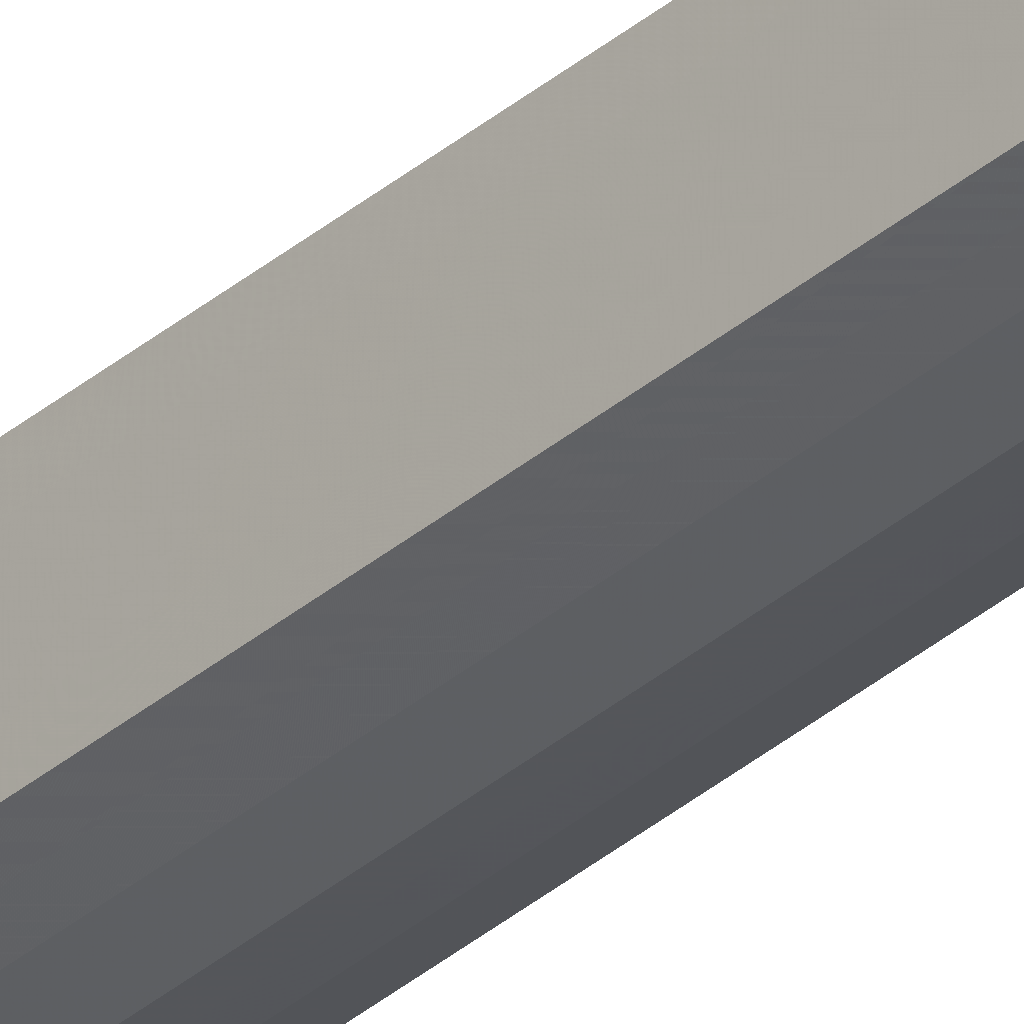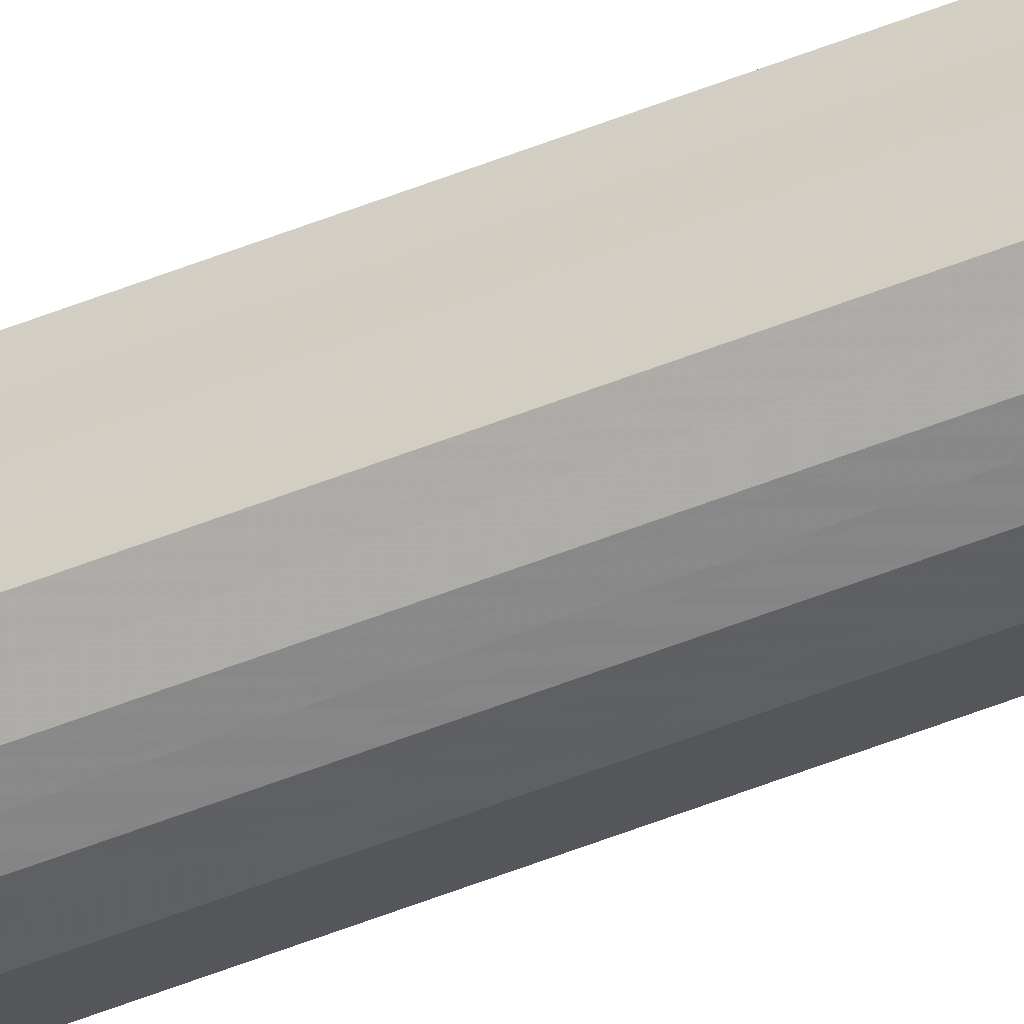
<metadata>
{"format":"obj","ext":"obj","renderer":"f3d","projection":"perspective","resolution":1024,"background":"white","views":[{"elev":-34.2,"azim":139.0,"up":"+Z"},{"elev":-53.7,"azim":113.1,"up":"+Z"}]}
</metadata>
<code>
o 10727
v 2174 1881 17.72
v 2174 1881 17.71
v 2174 1887 17.72
v 2174 1881 17.71
v 2174 1887 17.71
v 2174 1881 17.73
v 2174 1887 17.73
v 2174 1881 17.7
v 2174 1887 17.71
v 2174 1881 17.74
v 2174 1887 17.74
v 2174 1881 17.7
v 2174 1887 17.7
v 2174 1881 17.75
v 2174 1887 17.75
v 2174 1881 17.7
v 2174 1887 17.7
v 2174 1881 17.75
v 2174 1887 17.75
v 2174 1881 17.71
v 2174 1887 17.7
v 2174 1881 17.75
v 2174 1887 17.75
v 2174 1881 17.71
v 2174 1887 17.71
v 2174 1881 17.74
v 2174 1887 17.74
v 2174 1881 17.72
v 2174 1887 17.71
v 2174 1881 17.73
v 2174 1887 17.73
v 2174 1887 17.72
v 2174 1887 17.72
v 2174 1881 17.71
v 2174 1887 17.71
v 2174 1881 17.71
v 2174 1887 17.71
v 2174 1887 17.73
v 2174 1881 17.72
v 2174 1887 17.74
v 2174 1881 17.73
v 2174 1881 17.7
v 2174 1887 17.7
v 2174 1887 17.75
v 2174 1881 17.74
v 2174 1887 17.75
v 2174 1881 17.75
v 2174 1881 17.7
v 2174 1887 17.7
v 2174 1887 17.75
v 2174 1881 17.75
v 2174 1887 17.74
v 2174 1881 17.75
v 2174 1881 17.7
v 2174 1887 17.7
v 2174 1887 17.73
v 2174 1881 17.74
v 2174 1887 17.72
v 2174 1881 17.73
v 2174 1881 17.71
v 2174 1887 17.71
v 2174 1887 17.71
v 2174 1881 17.72
v 2174 1881 17.71
v 2174 1881 17.72
v 2174 1881 17.71
v 2174 1881 17.72
v 2174 1881 17.71
v 2174 1881 17.73
v 2174 1881 17.7
v 2174 1881 17.74
v 2174 1881 17.7
v 2174 1881 17.75
v 2174 1881 17.7
v 2174 1881 17.75
v 2174 1881 17.71
v 2174 1881 17.75
v 2174 1881 17.71
v 2174 1881 17.74
v 2174 1881 17.72
v 2174 1881 17.73
v 2174 1887 17.72
v 2174 1887 17.72
v 2174 1887 17.71
v 2174 1887 17.73
v 2174 1887 17.71
v 2174 1887 17.74
v 2174 1887 17.7
v 2174 1887 17.75
v 2174 1887 17.7
v 2174 1887 17.75
v 2174 1887 17.7
v 2174 1887 17.75
v 2174 1887 17.71
v 2174 1887 17.74
v 2174 1887 17.71
v 2174 1887 17.73
v 2174 1887 17.72
f 1 2 3
f 2 4 5
f 6 1 7
f 4 8 9
f 10 6 11
f 8 12 13
f 14 10 15
f 12 16 17
f 18 14 19
f 16 20 21
f 22 18 23
f 20 24 25
f 26 22 27
f 24 28 29
f 30 26 31
f 28 30 32
f 33 34 35
f 35 36 37
f 38 39 33
f 40 41 38
f 37 42 43
f 44 45 40
f 46 47 44
f 43 48 49
f 50 51 46
f 52 53 50
f 49 54 55
f 56 57 52
f 58 59 56
f 55 60 61
f 62 63 58
f 61 64 62
f 65 66 67
f 65 68 66
f 65 67 69
f 65 70 68
f 65 69 71
f 65 72 70
f 65 71 73
f 65 74 72
f 65 73 75
f 65 76 74
f 65 75 77
f 65 78 76
f 65 77 79
f 65 80 78
f 65 79 81
f 65 81 80
f 82 83 84
f 82 85 83
f 82 84 86
f 82 87 85
f 82 86 88
f 82 89 87
f 82 88 90
f 82 91 89
f 82 90 92
f 82 93 91
f 82 92 94
f 82 95 93
f 82 94 96
f 82 97 95
f 82 96 98
f 82 98 97

</code>
